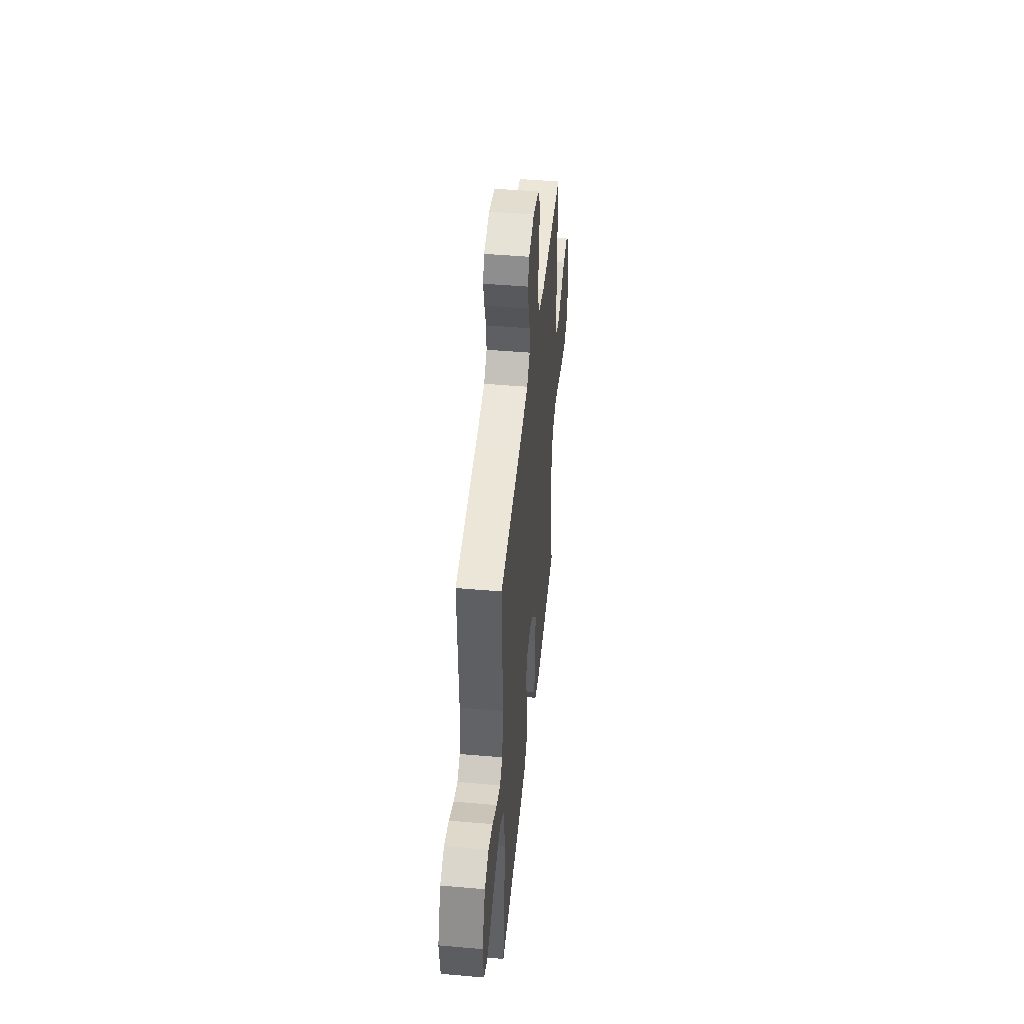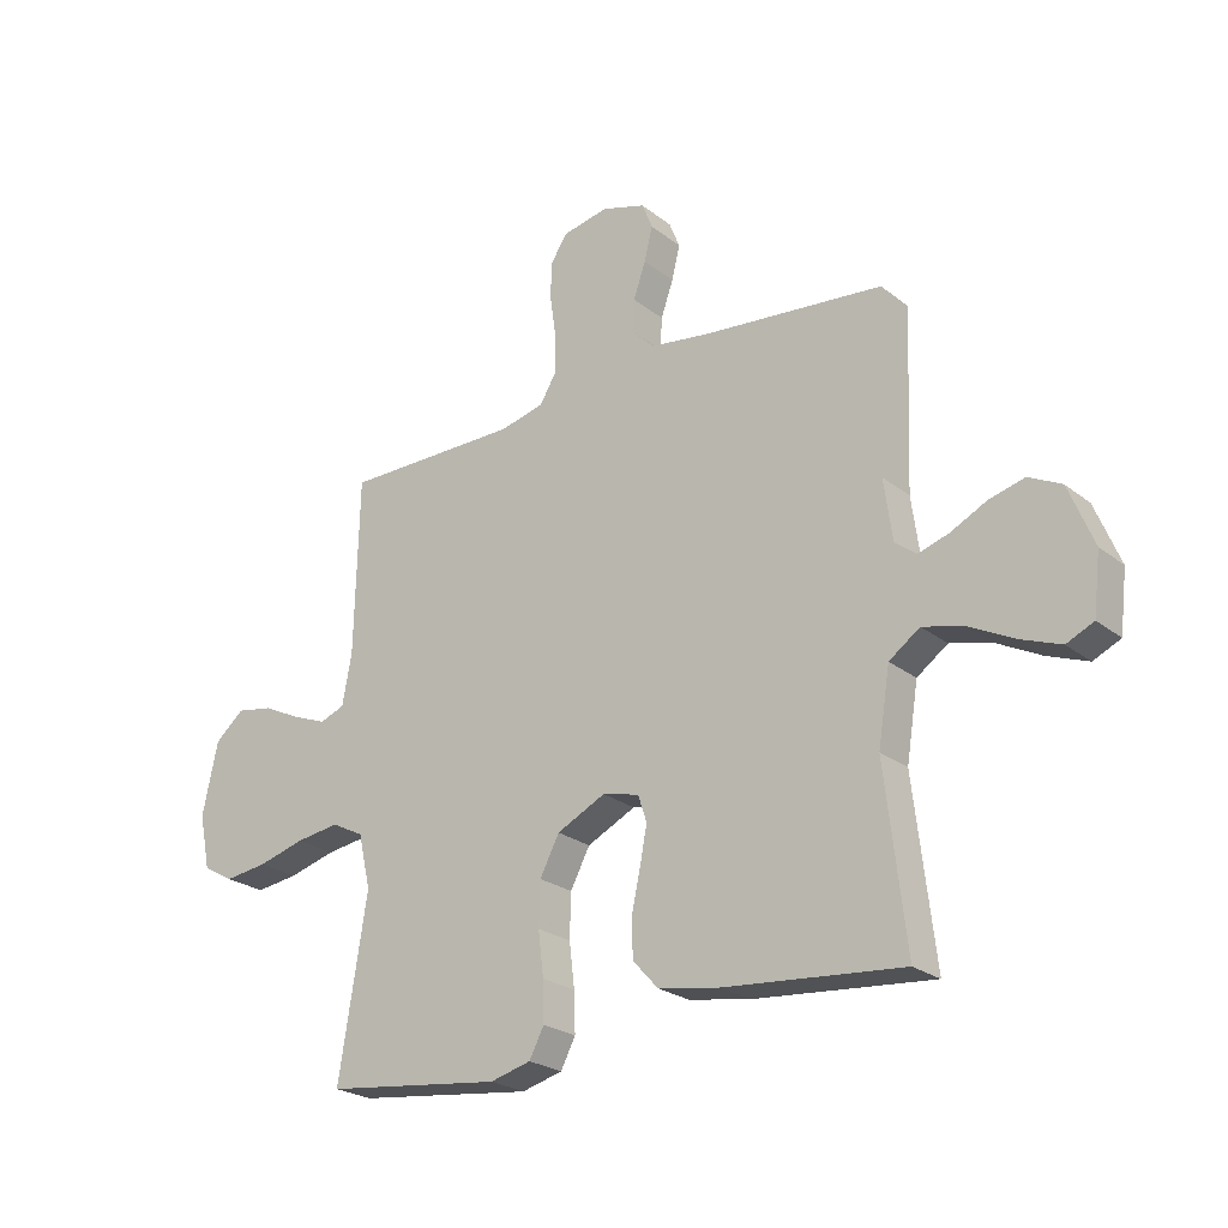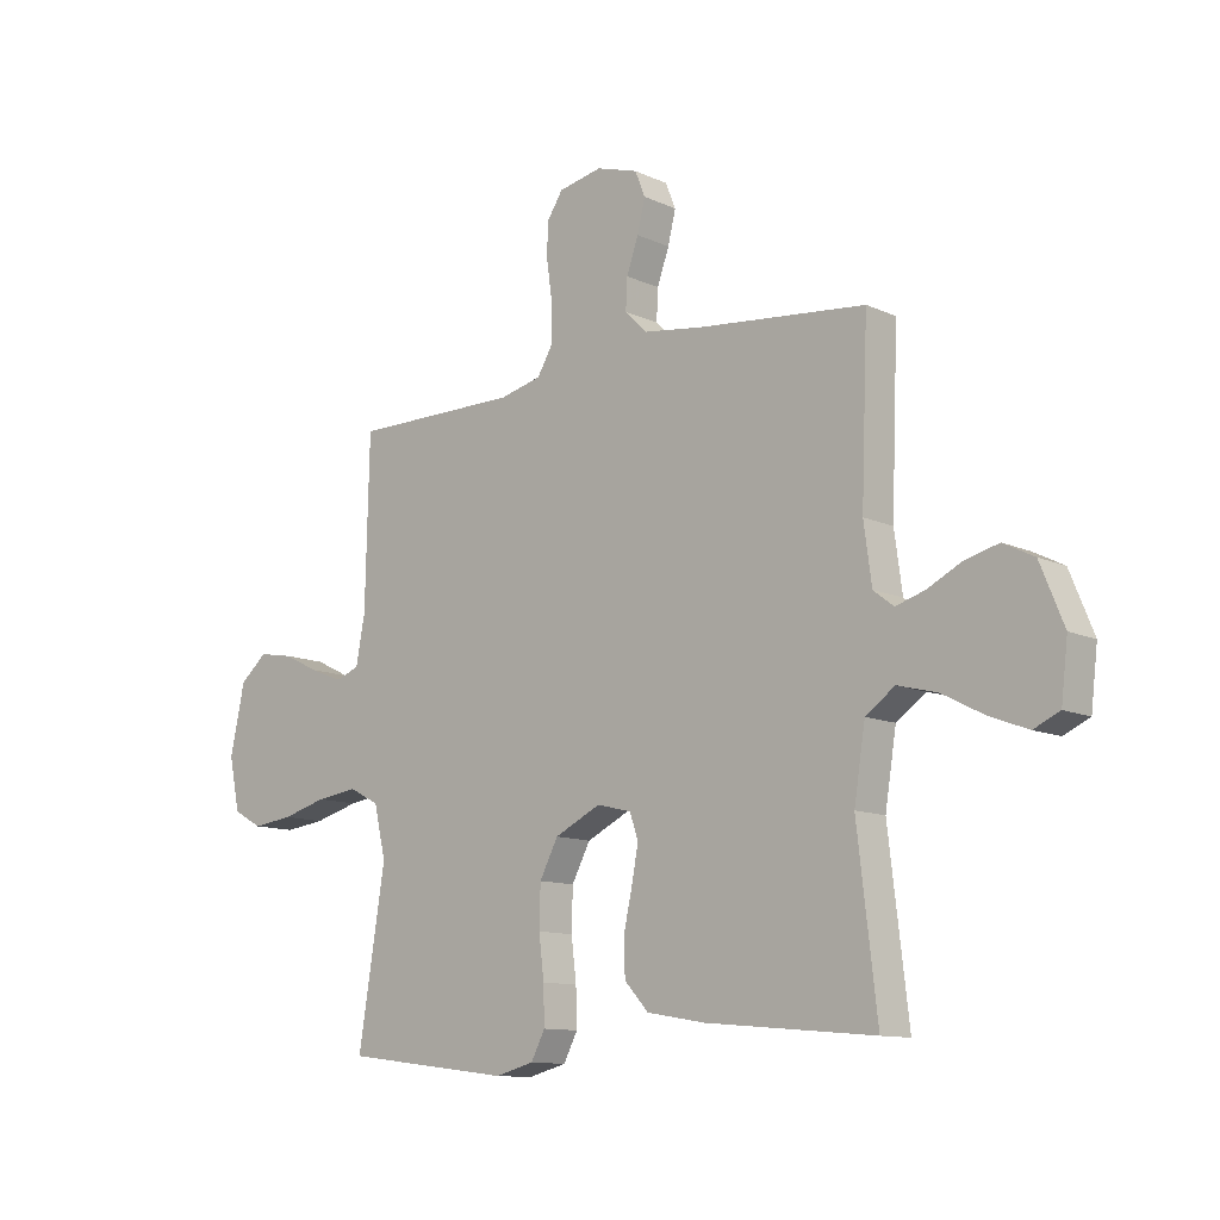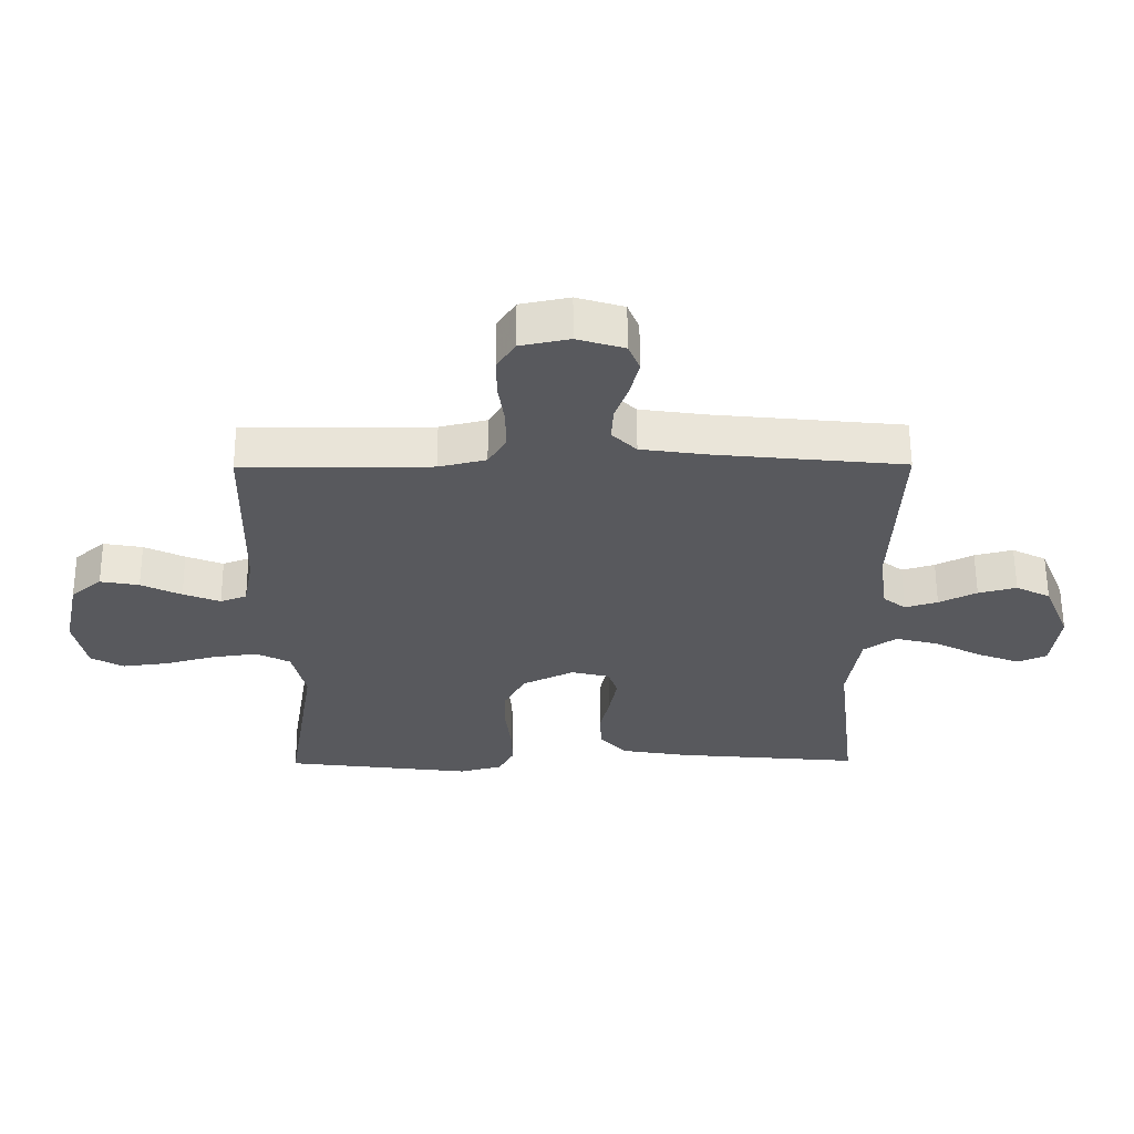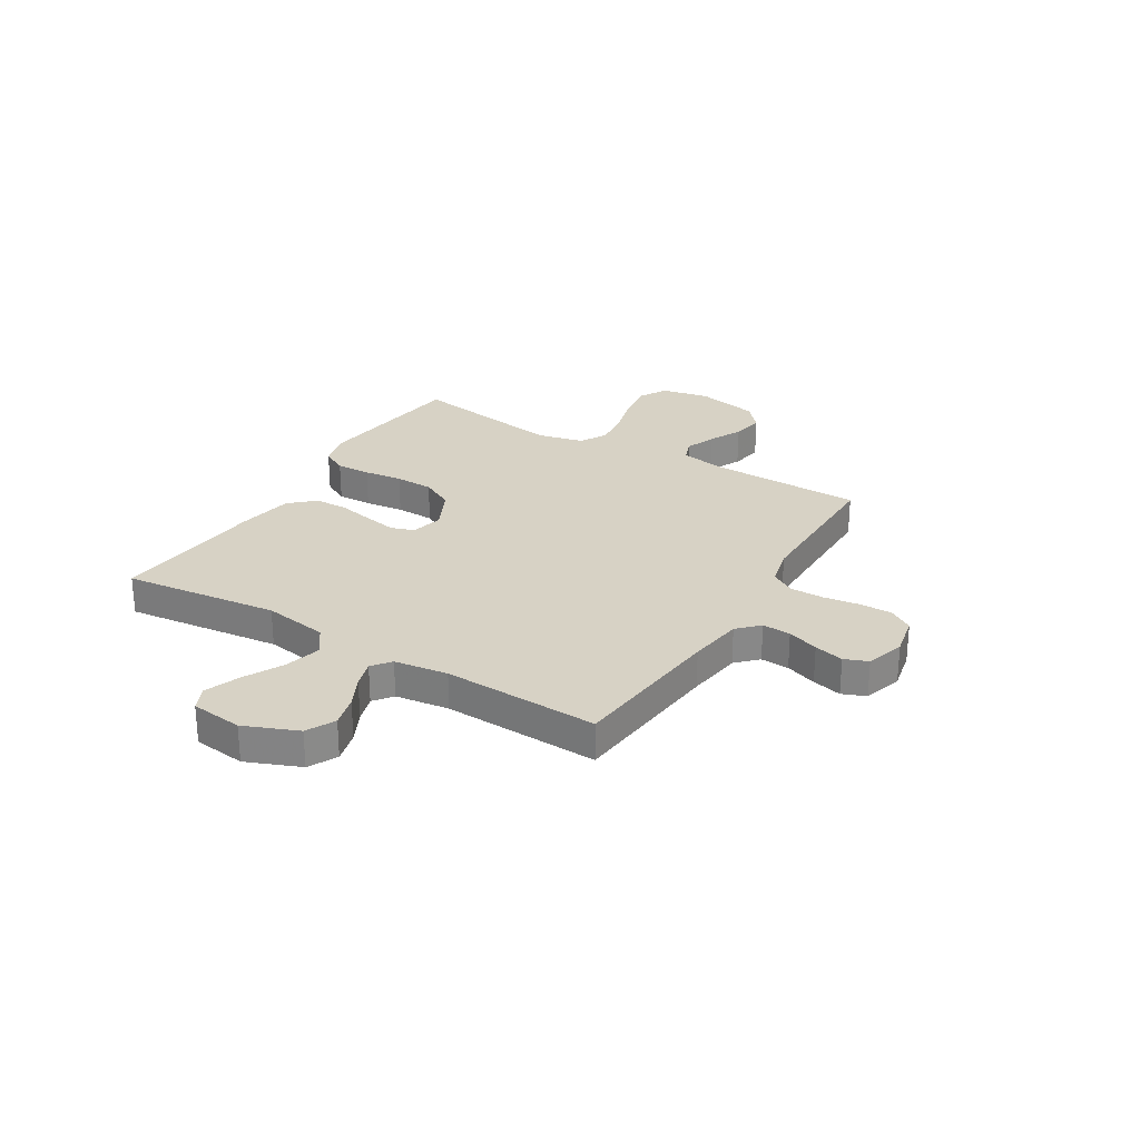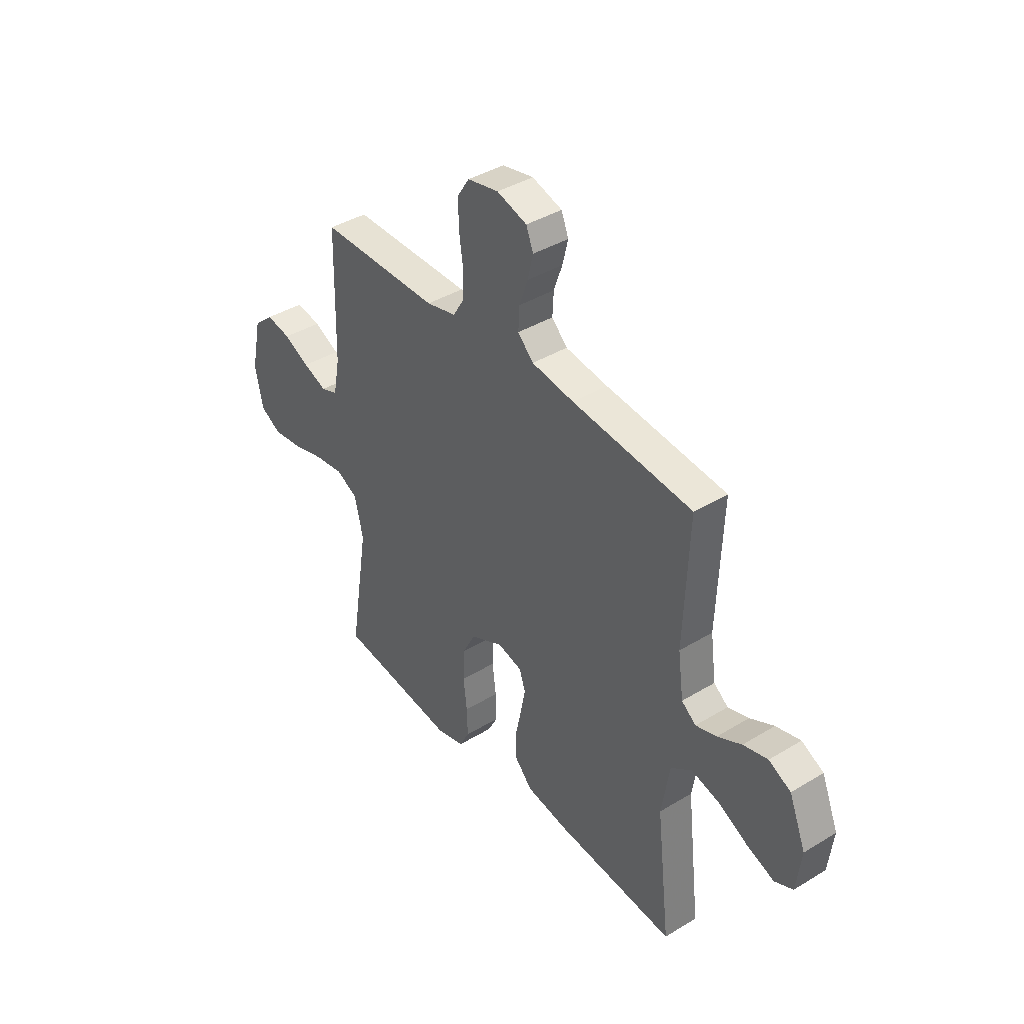
<metadata>
{"format":"obj","ext":"obj","renderer":"f3d","projection":"perspective","resolution":1024,"background":"white","views":[{"elev":46.1,"azim":-84.3,"up":"+Z"},{"elev":-24.1,"azim":-141.9,"up":"+Z"},{"elev":-11.4,"azim":-137.9,"up":"+Z"},{"elev":59.9,"azim":179.7,"up":"+Z"},{"elev":27.3,"azim":-58.8,"up":"+Y"},{"elev":39.8,"azim":-127.0,"up":"+Z"}]}
</metadata>
<code>
v 0.5 0.07 0.5
v 0.507 0.07 0.2
v 0.523 0.07 0.115
v 0.565 0.07 0.099
v 0.624 0.07 0.122
v 0.688 0.07 0.153
v 0.75 0.07 0.164
v 0.799 0.07 0.122
v 0.825 0.07 0
v 0.806 0.07 -0.093
v 0.754 0.07 -0.122
v 0.681 0.07 -0.113
v 0.601 0.07 -0.091
v 0.527 0.07 -0.081
v 0.473 0.07 -0.109
v 0.452 0.07 -0.2
v 0.5 0.07 -0.5
v 0.2 0.07 -0.537
v 0.131 0.07 -0.519
v 0.106 0.07 -0.471
v 0.108 0.07 -0.404
v 0.117 0.07 -0.329
v 0.115 0.07 -0.255
v 0.082 0.07 -0.192
v 0 0.07 -0.152
v -0.062 0.07 -0.167
v -0.077 0.07 -0.212
v -0.065 0.07 -0.275
v -0.05 0.07 -0.344
v -0.052 0.07 -0.408
v -0.095 0.07 -0.455
v -0.2 0.07 -0.473
v -0.5 0.07 -0.5
v -0.465 0.07 -0.2
v -0.485 0.07 -0.075
v -0.537 0.07 -0.038
v -0.607 0.07 -0.056
v -0.682 0.07 -0.095
v -0.75 0.07 -0.121
v -0.796 0.07 -0.1
v -0.808 0.07 0
v -0.766 0.07 0.103
v -0.711 0.07 0.131
v -0.65 0.07 0.115
v -0.59 0.07 0.085
v -0.538 0.07 0.069
v -0.502 0.07 0.097
v -0.488 0.07 0.2
v -0.5 0.07 0.5
v -0.2 0.07 0.53
v -0.094 0.07 0.545
v -0.055 0.07 0.584
v -0.058 0.07 0.639
v -0.079 0.07 0.699
v -0.093 0.07 0.756
v -0.075 0.07 0.801
v 0 0.07 0.824
v 0.078 0.07 0.808
v 0.107 0.07 0.763
v 0.107 0.07 0.7
v 0.097 0.07 0.63
v 0.097 0.07 0.565
v 0.125 0.07 0.518
v 0.2 0.07 0.5
v 0.5 0 0.5
v 0.507 0 0.2
v 0.523 0 0.115
v 0.565 0 0.099
v 0.624 0 0.122
v 0.688 0 0.153
v 0.75 0 0.164
v 0.799 0 0.122
v 0.825 0 0
v 0.806 0 -0.093
v 0.754 0 -0.122
v 0.681 0 -0.113
v 0.601 0 -0.091
v 0.527 0 -0.081
v 0.473 0 -0.109
v 0.452 0 -0.2
v 0.5 0 -0.5
v 0.2 0 -0.537
v 0.131 0 -0.519
v 0.106 0 -0.471
v 0.108 0 -0.404
v 0.117 0 -0.329
v 0.115 0 -0.255
v 0.082 0 -0.192
v 0 0 -0.152
v -0.062 0 -0.167
v -0.077 0 -0.212
v -0.065 0 -0.275
v -0.05 0 -0.344
v -0.052 0 -0.408
v -0.095 0 -0.455
v -0.2 0 -0.473
v -0.5 0 -0.5
v -0.465 0 -0.2
v -0.485 0 -0.075
v -0.537 0 -0.038
v -0.607 0 -0.056
v -0.682 0 -0.095
v -0.75 0 -0.121
v -0.796 0 -0.1
v -0.808 0 0
v -0.766 0 0.103
v -0.711 0 0.131
v -0.65 0 0.115
v -0.59 0 0.085
v -0.538 0 0.069
v -0.502 0 0.097
v -0.488 0 0.2
v -0.5 0 0.5
v -0.2 0 0.53
v -0.094 0 0.545
v -0.055 0 0.584
v -0.058 0 0.639
v -0.079 0 0.699
v -0.093 0 0.756
v -0.075 0 0.801
v 0 0 0.824
v 0.078 0 0.808
v 0.107 0 0.763
v 0.107 0 0.7
v 0.097 0 0.63
v 0.097 0 0.565
v 0.125 0 0.518
v 0.2 0 0.5
f 58 59 60 61
f 58 61 62
f 57 58 62
f 56 57 62
f 53 54 55 56
f 53 56 62 63
f 48 49 50
f 47 48 50 51
f 42 43 44 45
f 42 45 46
f 41 42 46
f 40 41 46
f 37 38 39 40
f 36 37 40 46
f 35 36 46 47
f 31 32 33 34
f 28 29 30 31
f 27 28 31 34
f 26 27 34 35
f 19 20 21 22
f 19 22 23
f 16 17 18 19
f 15 16 19 23
f 14 15 23 24
f 10 11 12 13
f 10 13 14
f 9 10 14
f 5 6 7 8
f 4 5 8 9
f 64 1 2
f 63 64 2 3
f 52 53 63 3
f 47 51 52 3
f 25 26 35 47
f 4 9 14 24
f 24 25 47
f 3 4 24 47
f 125 124 123 122
f 126 125 122
f 126 122 121
f 126 121 120
f 120 119 118 117
f 127 126 120 117
f 114 113 112
f 115 114 112 111
f 109 108 107 106
f 110 109 106
f 110 106 105
f 110 105 104
f 104 103 102 101
f 110 104 101 100
f 111 110 100 99
f 98 97 96 95
f 95 94 93 92
f 98 95 92 91
f 99 98 91 90
f 86 85 84 83
f 87 86 83
f 83 82 81 80
f 87 83 80 79
f 88 87 79 78
f 77 76 75 74
f 78 77 74
f 78 74 73
f 72 71 70 69
f 73 72 69 68
f 66 65 128
f 67 66 128 127
f 67 127 117 116
f 67 116 115 111
f 111 99 90 89
f 88 78 73 68
f 111 89 88
f 111 88 68 67
f 1 65 66 2
f 2 66 67 3
f 3 67 68 4
f 4 68 69 5
f 5 69 70 6
f 6 70 71 7
f 7 71 72 8
f 8 72 73 9
f 9 73 74 10
f 10 74 75 11
f 11 75 76 12
f 12 76 77 13
f 13 77 78 14
f 14 78 79 15
f 15 79 80 16
f 16 80 81 17
f 17 81 82 18
f 18 82 83 19
f 19 83 84 20
f 20 84 85 21
f 21 85 86 22
f 22 86 87 23
f 23 87 88 24
f 24 88 89 25
f 25 89 90 26
f 26 90 91 27
f 27 91 92 28
f 28 92 93 29
f 29 93 94 30
f 30 94 95 31
f 31 95 96 32
f 32 96 97 33
f 33 97 98 34
f 34 98 99 35
f 35 99 100 36
f 36 100 101 37
f 37 101 102 38
f 38 102 103 39
f 39 103 104 40
f 40 104 105 41
f 41 105 106 42
f 42 106 107 43
f 43 107 108 44
f 44 108 109 45
f 45 109 110 46
f 46 110 111 47
f 47 111 112 48
f 48 112 113 49
f 49 113 114 50
f 50 114 115 51
f 51 115 116 52
f 52 116 117 53
f 53 117 118 54
f 54 118 119 55
f 55 119 120 56
f 56 120 121 57
f 57 121 122 58
f 58 122 123 59
f 59 123 124 60
f 60 124 125 61
f 61 125 126 62
f 62 126 127 63
f 63 127 128 64
f 64 128 65 1

</code>
